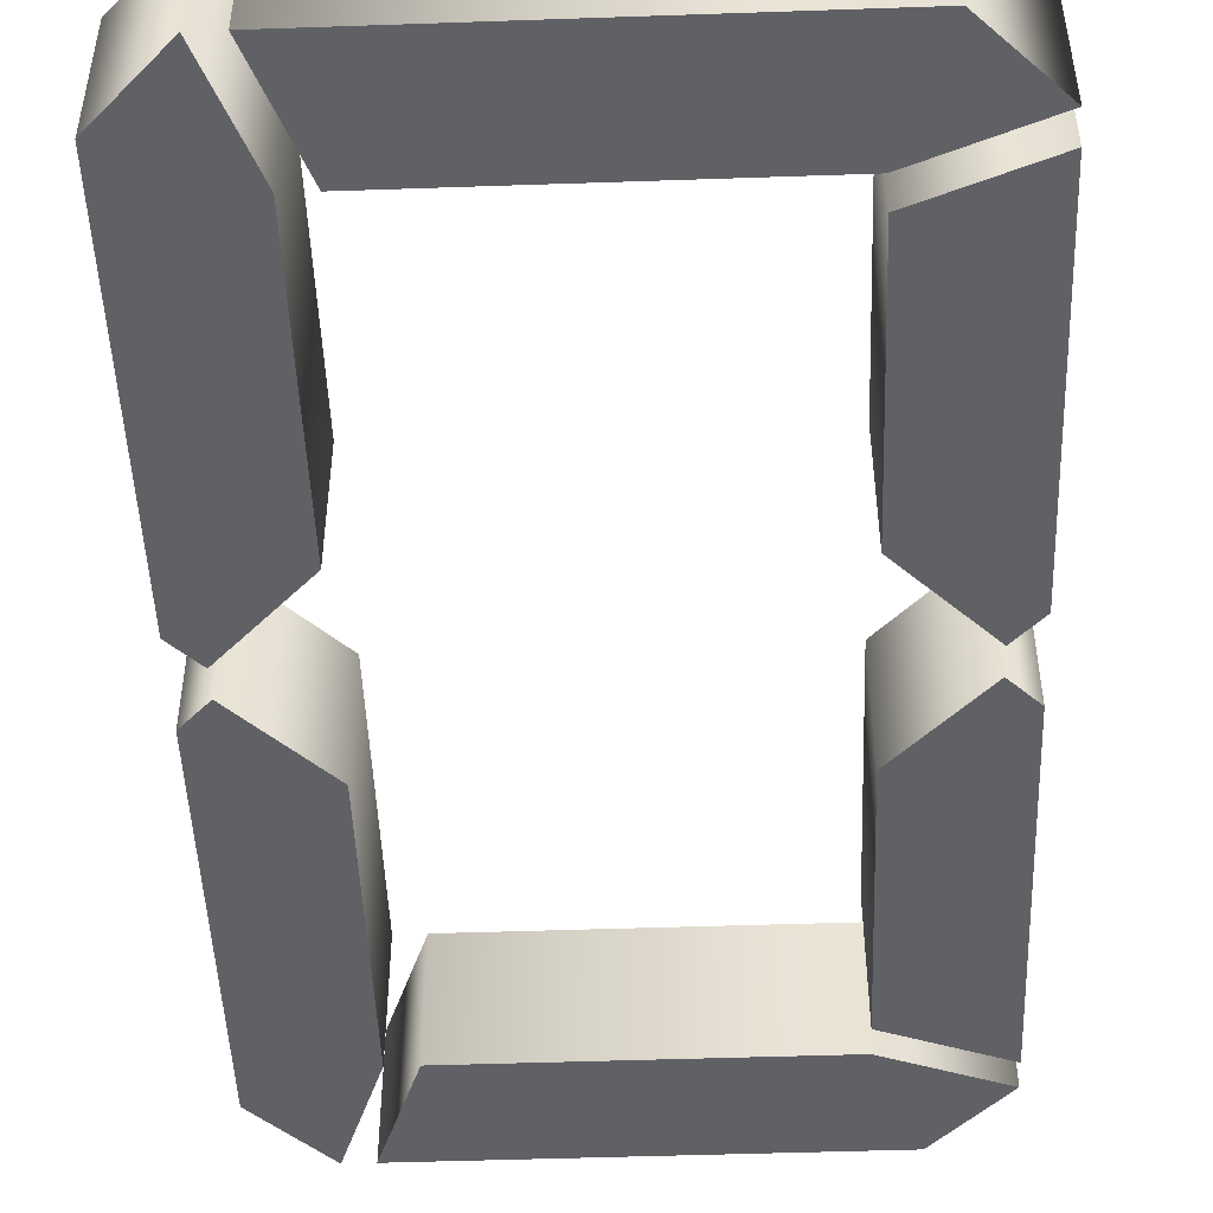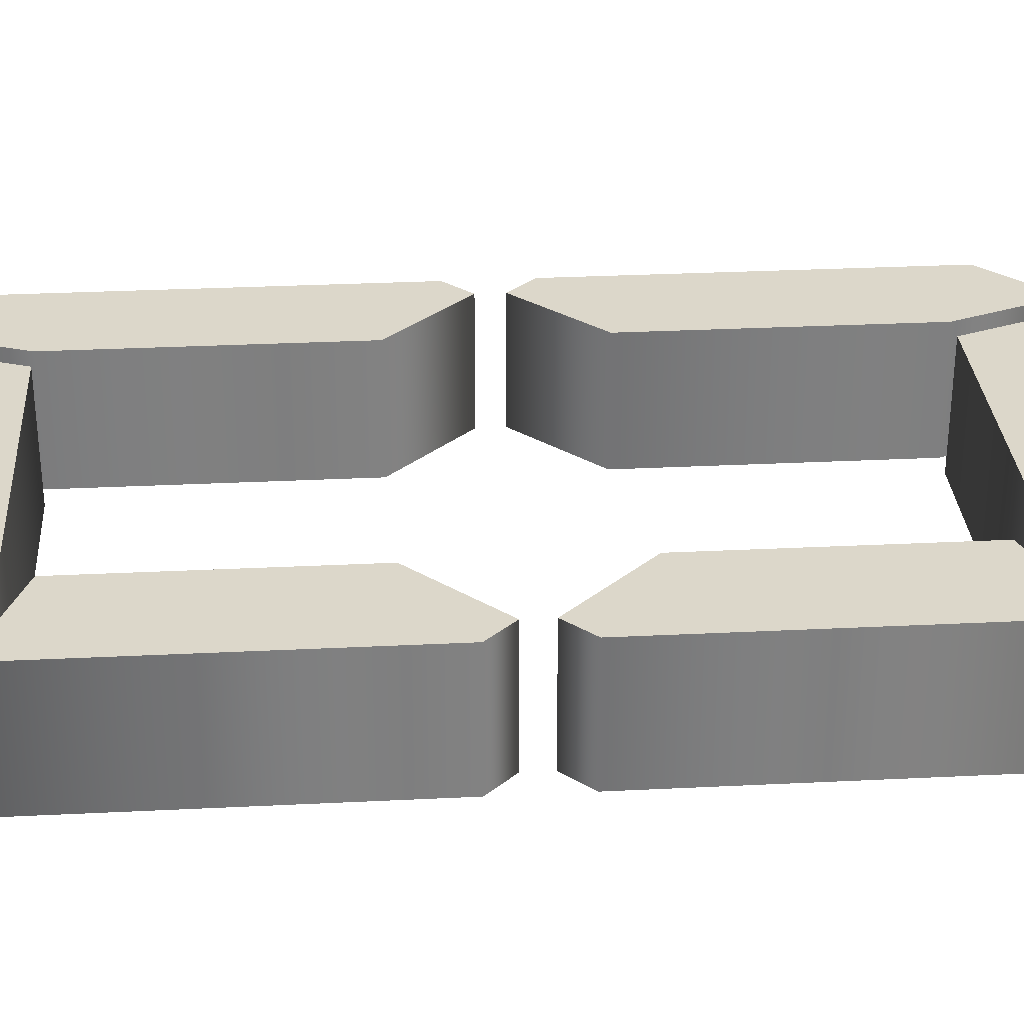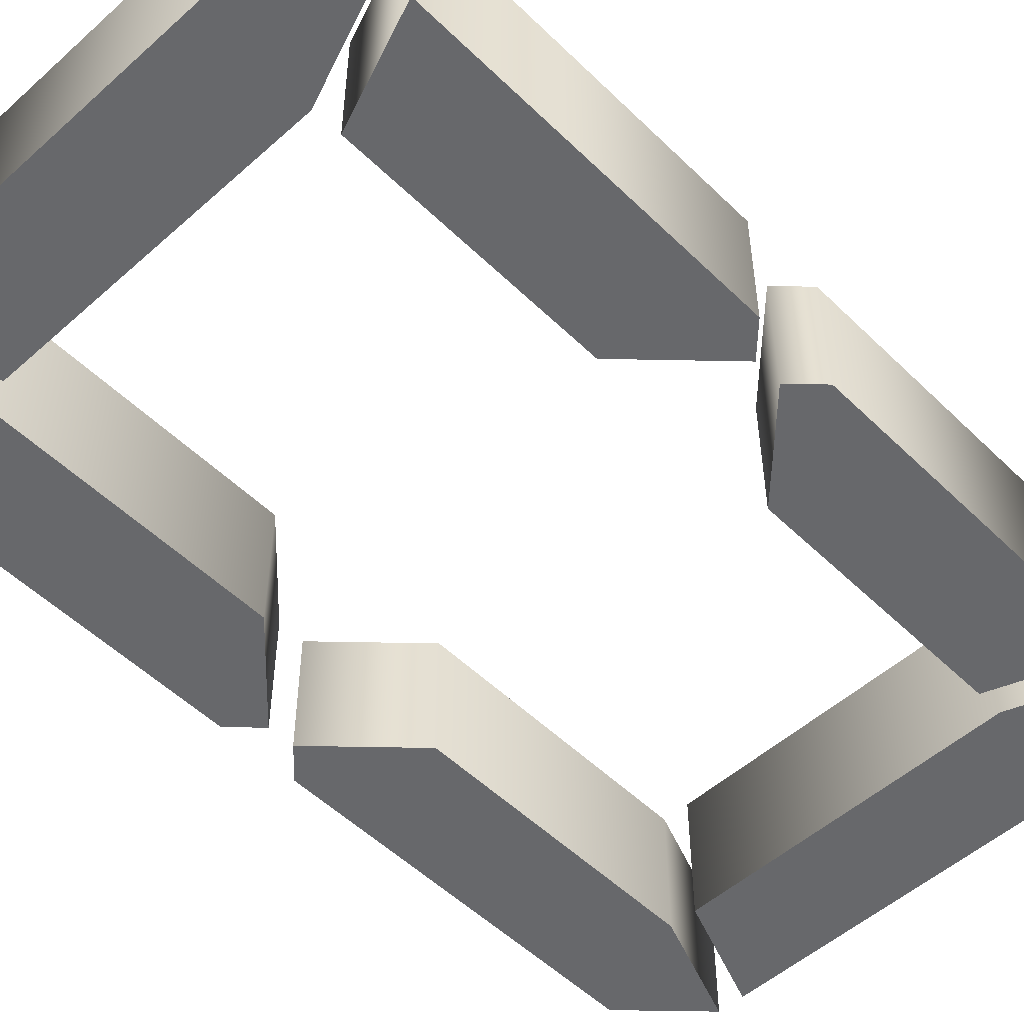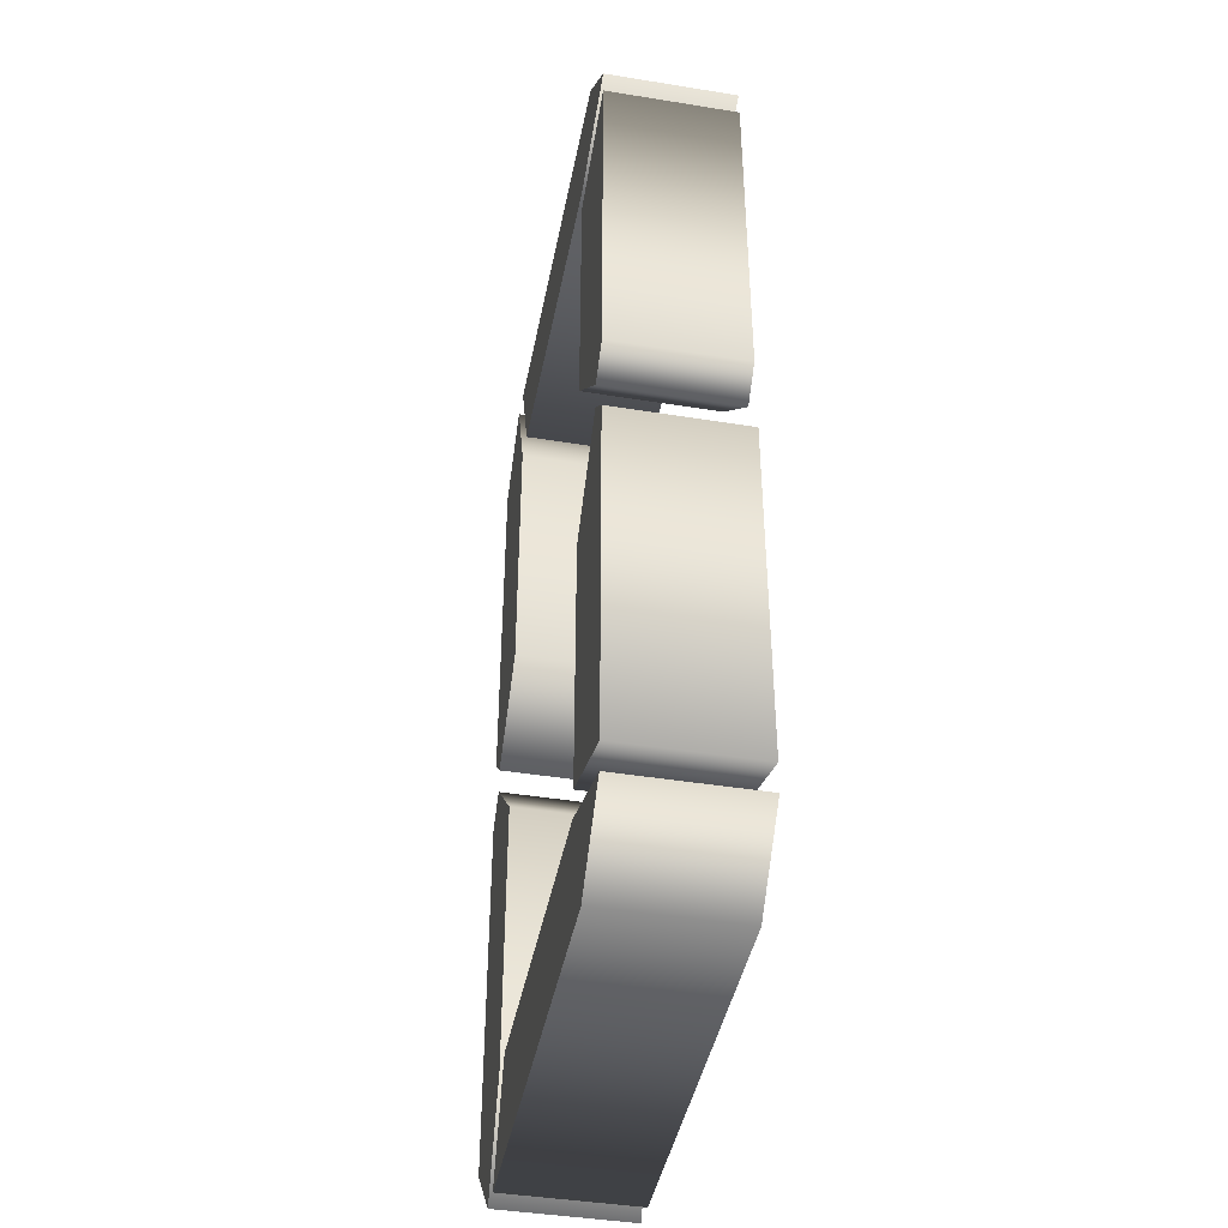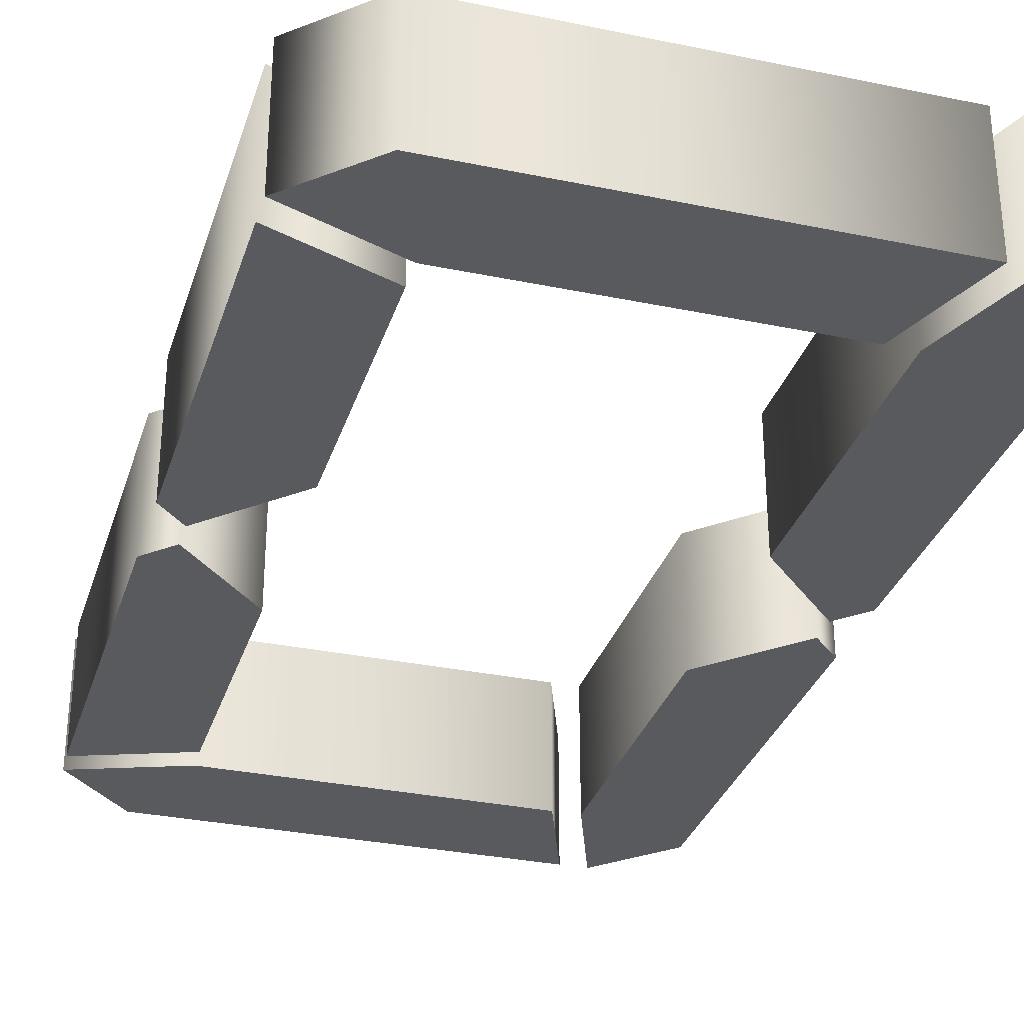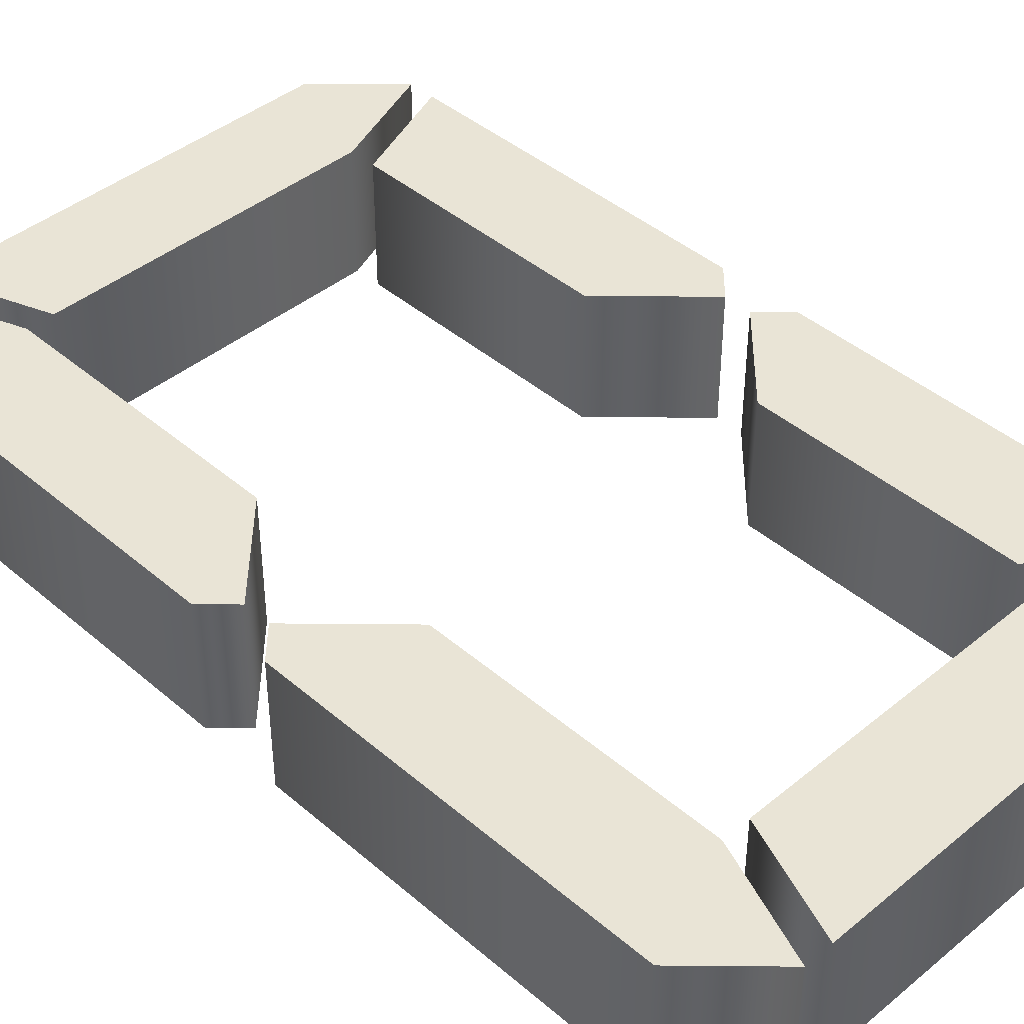
<metadata>
{"format":"obj","ext":"obj","renderer":"f3d","projection":"perspective","resolution":1024,"background":"white","views":[{"elev":-48.7,"azim":-177.8,"up":"+Y"},{"elev":30.4,"azim":-94.1,"up":"+Y"},{"elev":-52.3,"azim":-136.2,"up":"+Y"},{"elev":-42.9,"azim":-100.9,"up":"+Z"},{"elev":-31.5,"azim":-16.4,"up":"+Y"},{"elev":42.4,"azim":135.6,"up":"+Y"}]}
</metadata>
<code>
o Text_Text.002
v 0.4167 0.05 -0.75
v 0.3854 0.05 -0.6667
v 0.1365 0.05 -0.6667
v 0.05312 0.05 -0.6979
v 0.1052 0.05 -0.75
v 0.05208 0.05 -0.6771
v 0.1354 0.05 -0.6458
v 0.1354 0.05 -0.4479
v 0.07292 0.05 -0.3854
v 0.05208 0.05 -0.4062
v 0.4688 0.05 -0.3854
v 0.4062 0.05 -0.4479
v 0.4062 0.05 -0.6667
v 0.4375 0.05 -0.75
v 0.4896 0.05 -0.6979
v 0.4896 0.05 -0.4062
v 0.4062 0.05 -0.3021
v 0.4688 0.05 -0.3646
v 0.4896 0.05 -0.3438
v 0.4896 0.05 -0.05208
v 0.4375 0.05 0
v 0.4062 0.05 -0.08333
v 0.3854 0.05 -0.08333
v 0.4167 0.05 0
v 0.1042 0.05 0
v 0.05208 0.05 -0.05208
v 0.1354 0.05 -0.08333
v 0.1354 0.05 -0.1042
v 0.05208 0.05 -0.07292
v 0.05208 0.05 -0.3438
v 0.07292 0.05 -0.3646
v 0.1354 0.05 -0.3021
v 0.4167 -0.05 -0.75
v 0.3854 -0.05 -0.6667
v 0.1365 -0.05 -0.6667
v 0.05312 -0.05 -0.6979
v 0.1052 -0.05 -0.75
v 0.05208 -0.05 -0.6771
v 0.1354 -0.05 -0.6458
v 0.1354 -0.05 -0.4479
v 0.07292 -0.05 -0.3854
v 0.05208 -0.05 -0.4062
v 0.4688 -0.05 -0.3854
v 0.4062 -0.05 -0.4479
v 0.4062 -0.05 -0.6667
v 0.4375 -0.05 -0.75
v 0.4896 -0.05 -0.6979
v 0.4896 -0.05 -0.4062
v 0.4062 -0.05 -0.3021
v 0.4688 -0.05 -0.3646
v 0.4896 -0.05 -0.3438
v 0.4896 -0.05 -0.05208
v 0.4375 -0.05 0
v 0.4062 -0.05 -0.08333
v 0.3854 -0.05 -0.08333
v 0.4167 -0.05 0
v 0.1042 -0.05 0
v 0.05208 -0.05 -0.05208
v 0.1354 -0.05 -0.08333
v 0.1354 -0.05 -0.1042
v 0.05208 -0.05 -0.07292
v 0.05208 -0.05 -0.3438
v 0.07292 -0.05 -0.3646
v 0.1354 -0.05 -0.3021
v 0.4062 -0.05 -0.3021
v 0.4062 0.05 -0.3021
v 0.4688 -0.05 -0.3646
v 0.4688 0.05 -0.3646
v 0.4896 -0.05 -0.3438
v 0.4896 0.05 -0.3438
v 0.4896 -0.05 -0.05208
v 0.4896 0.05 -0.05208
v 0.4375 -0.05 0
v 0.4375 0.05 0
v 0.4062 -0.05 -0.08333
v 0.4062 0.05 -0.08333
v 0.3854 -0.05 -0.08333
v 0.3854 0.05 -0.08333
v 0.4167 -0.05 0
v 0.4167 0.05 0
v 0.1042 -0.05 0
v 0.1042 0.05 0
v 0.05208 -0.05 -0.05208
v 0.05208 0.05 -0.05208
v 0.1354 -0.05 -0.08333
v 0.1354 0.05 -0.08333
v 0.1354 -0.05 -0.1042
v 0.1354 0.05 -0.1042
v 0.05208 -0.05 -0.07292
v 0.05208 0.05 -0.07292
v 0.05208 -0.05 -0.3438
v 0.05208 0.05 -0.3438
v 0.07292 -0.05 -0.3646
v 0.07292 0.05 -0.3646
v 0.1354 -0.05 -0.3021
v 0.1354 0.05 -0.3021
v 0.4167 -0.05 -0.75
v 0.4167 0.05 -0.75
v 0.3854 -0.05 -0.6667
v 0.3854 0.05 -0.6667
v 0.1365 -0.05 -0.6667
v 0.1365 0.05 -0.6667
v 0.05312 -0.05 -0.6979
v 0.05312 0.05 -0.6979
v 0.1052 -0.05 -0.75
v 0.1052 0.05 -0.75
v 0.05208 -0.05 -0.6771
v 0.05208 0.05 -0.6771
v 0.1354 -0.05 -0.6458
v 0.1354 0.05 -0.6458
v 0.1354 -0.05 -0.4479
v 0.1354 0.05 -0.4479
v 0.07292 -0.05 -0.3854
v 0.07292 0.05 -0.3854
v 0.05208 -0.05 -0.4062
v 0.05208 0.05 -0.4062
v 0.4688 -0.05 -0.3854
v 0.4688 0.05 -0.3854
v 0.4062 -0.05 -0.4479
v 0.4062 0.05 -0.4479
v 0.4062 -0.05 -0.6667
v 0.4062 0.05 -0.6667
v 0.4375 -0.05 -0.75
v 0.4375 0.05 -0.75
v 0.4896 -0.05 -0.6979
v 0.4896 0.05 -0.6979
v 0.4896 -0.05 -0.4062
v 0.4896 0.05 -0.4062
f 30 32 31
f 17 19 18
f 29 32 30
f 17 20 19
f 29 28 32
f 22 20 17
f 26 23 27
f 26 24 23
f 21 20 22
f 25 24 26
f 4 1 5
f 4 2 1
f 13 15 14
f 3 2 4
f 13 16 15
f 10 7 6
f 12 16 13
f 10 8 7
f 10 9 8
f 11 16 12
f 64 62 63
f 51 49 50
f 64 61 62
f 52 49 51
f 60 61 64
f 52 54 49
f 55 58 59
f 56 58 55
f 52 53 54
f 56 57 58
f 33 36 37
f 34 36 33
f 47 45 46
f 34 35 36
f 48 45 47
f 39 42 38
f 48 44 45
f 40 42 39
f 41 42 40
f 48 43 44
f 66 68 67 65
f 68 70 69 67
f 70 72 71 69
f 72 74 73 71
f 74 76 75 73
f 76 66 65 75
f 78 80 79 77
f 80 82 81 79
f 82 84 83 81
f 84 86 85 83
f 86 78 77 85
f 88 90 89 87
f 90 92 91 89
f 92 94 93 91
f 94 96 95 93
f 96 88 87 95
f 98 100 99 97
f 100 102 101 99
f 102 104 103 101
f 104 106 105 103
f 106 98 97 105
f 108 110 109 107
f 110 112 111 109
f 112 114 113 111
f 114 116 115 113
f 116 108 107 115
f 118 120 119 117
f 120 122 121 119
f 122 124 123 121
f 124 126 125 123
f 126 128 127 125
f 128 118 117 127

</code>
